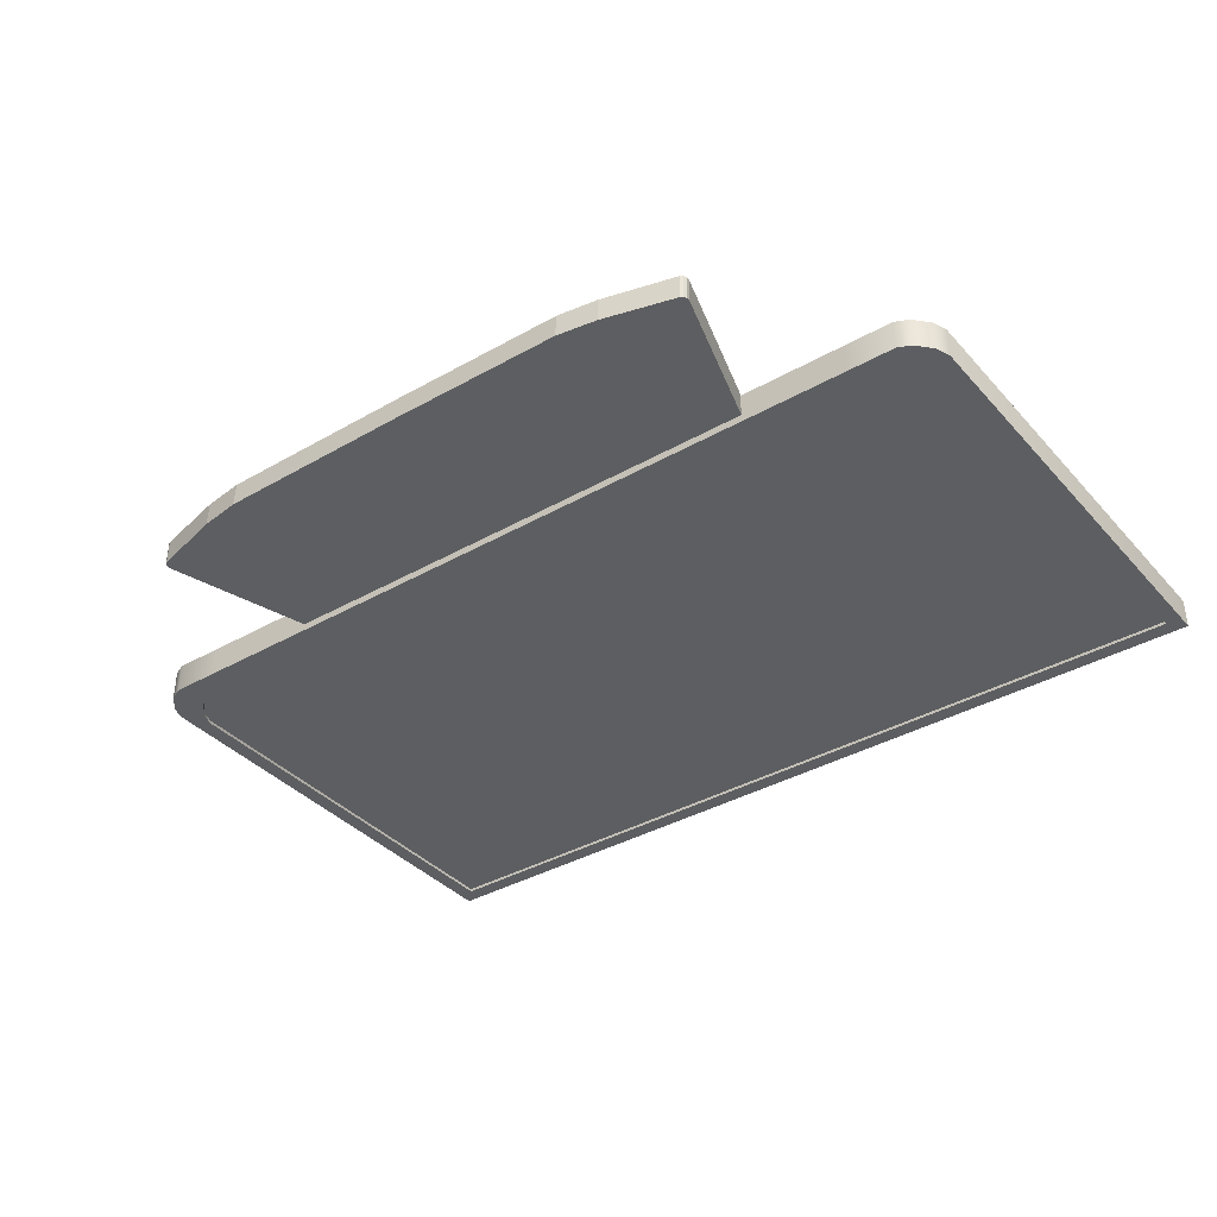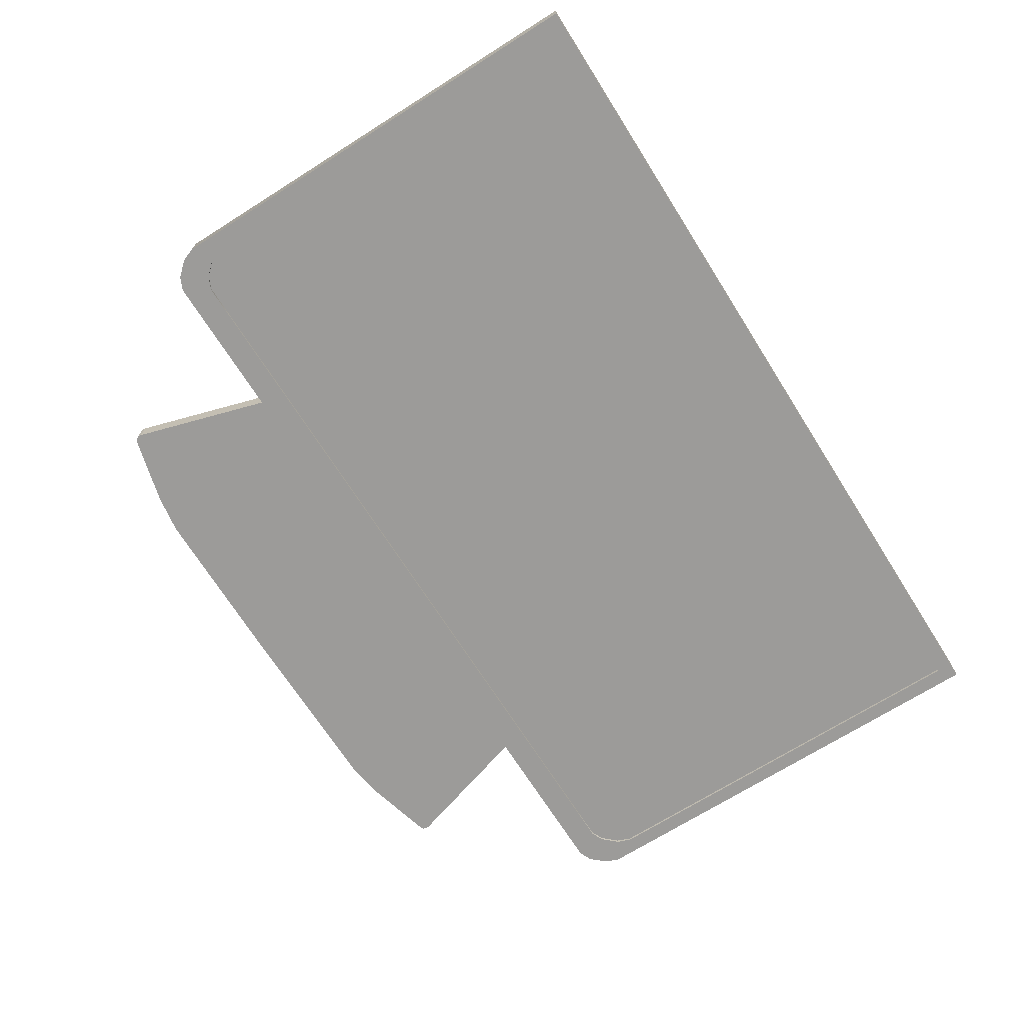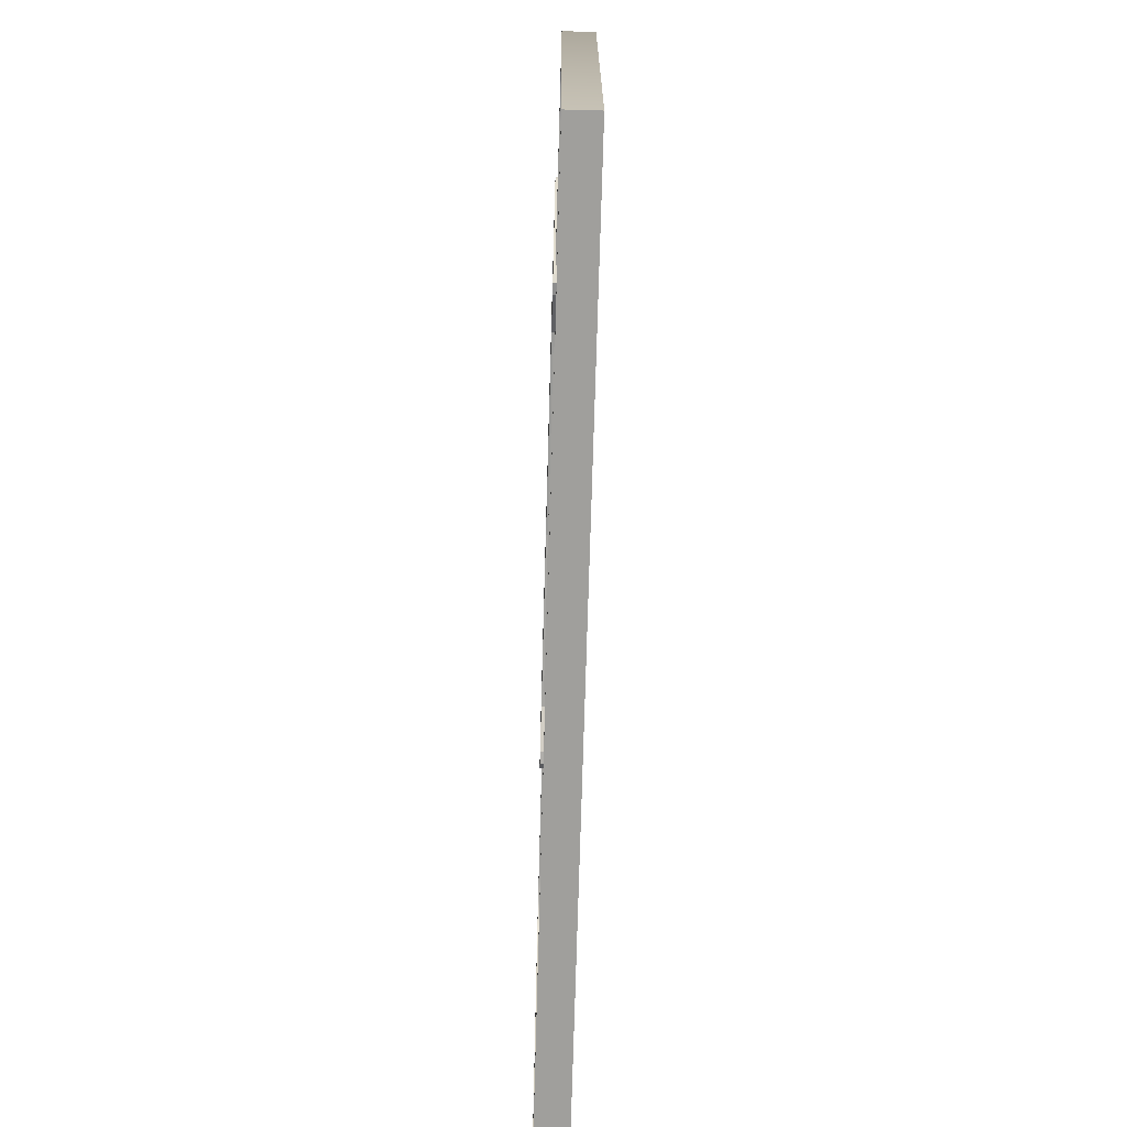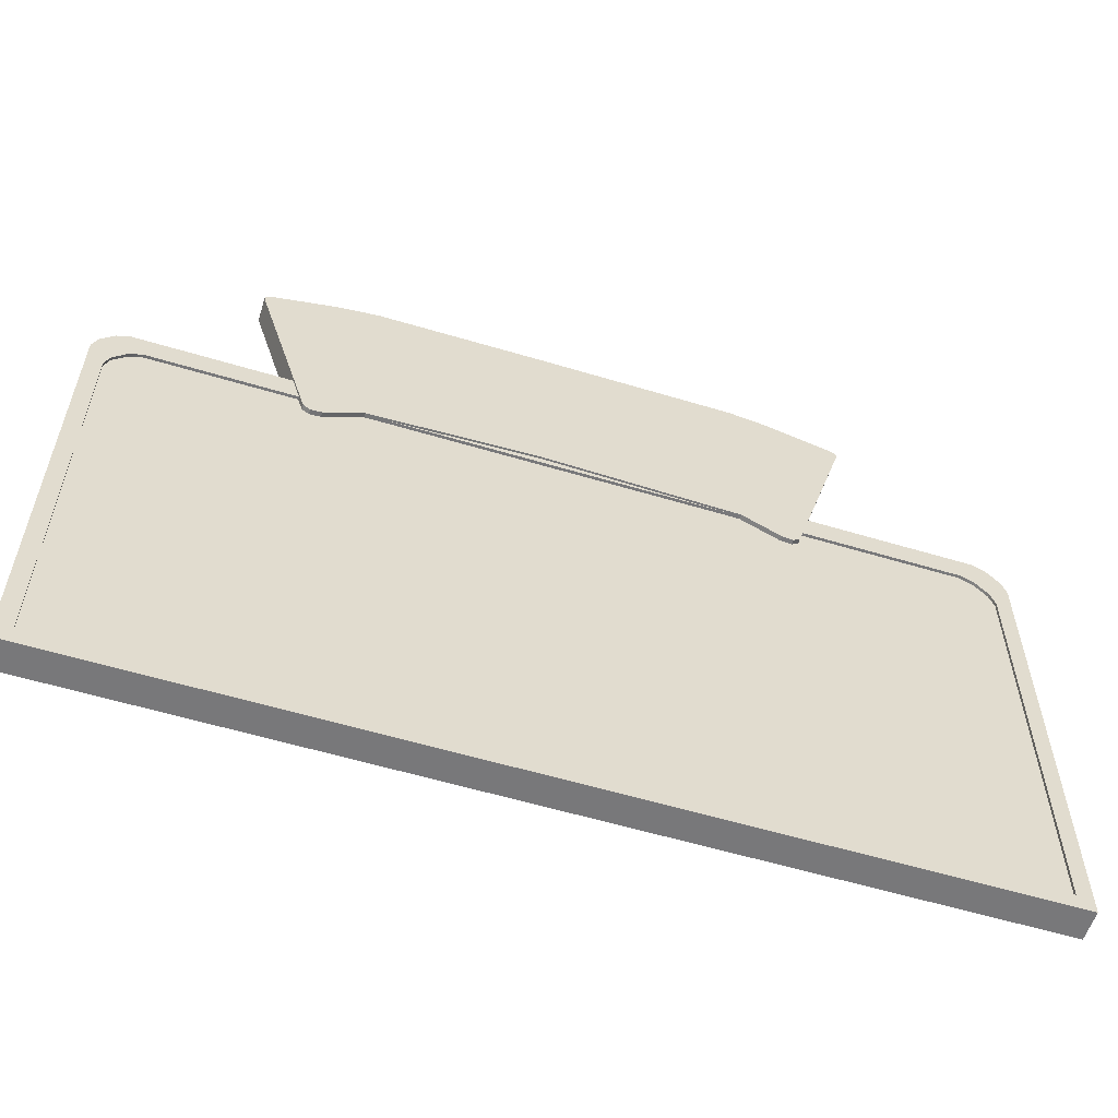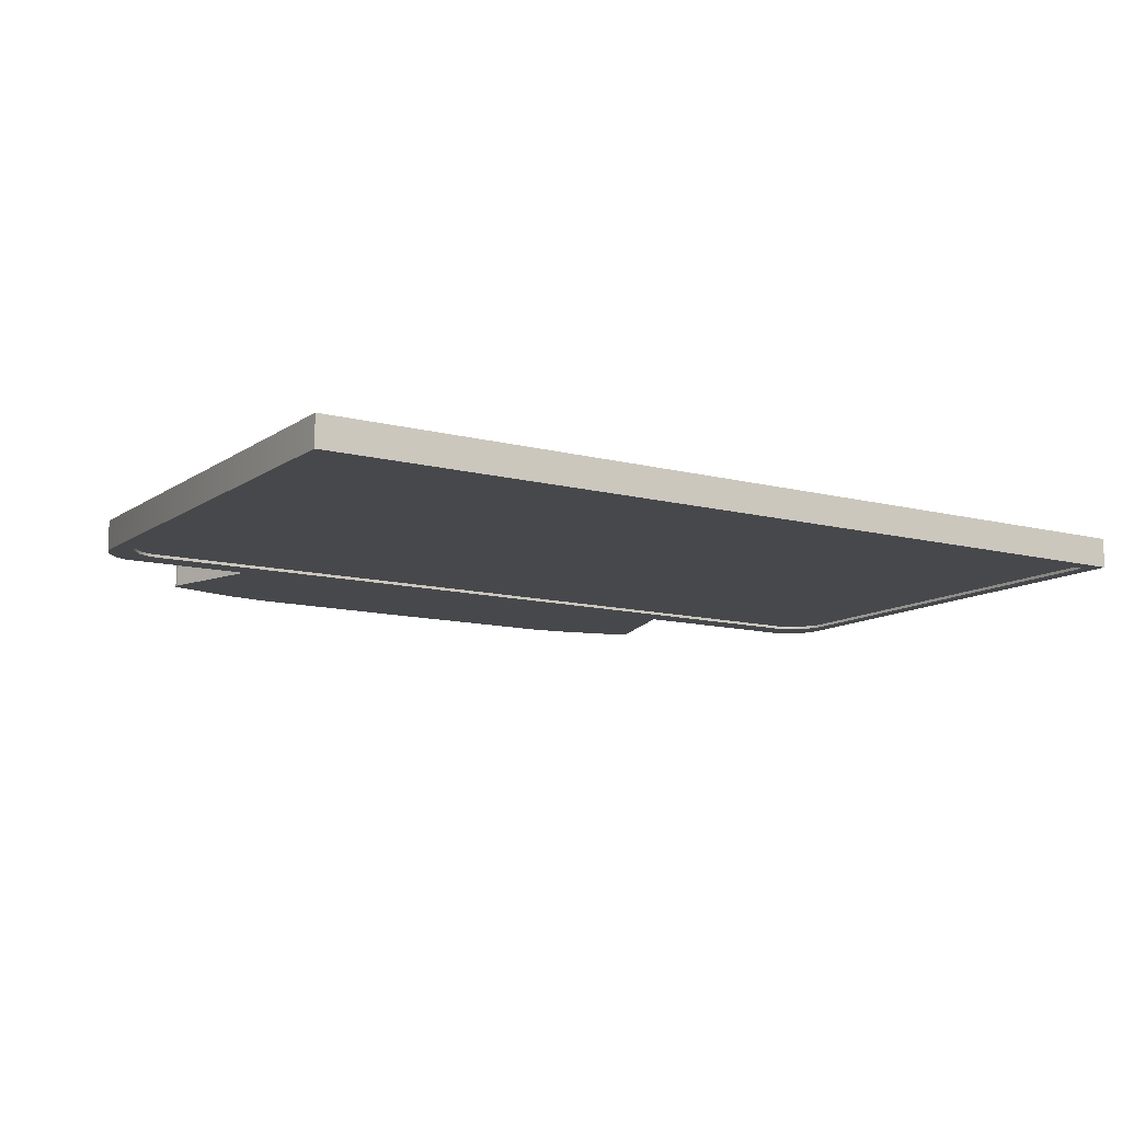
<metadata>
{"format":"obj","ext":"obj","renderer":"f3d","projection":"perspective","resolution":1024,"background":"white","views":[{"elev":-37.3,"azim":-143.7,"up":"+Z"},{"elev":-69.9,"azim":-57.7,"up":"+Z"},{"elev":-71.2,"azim":88.4,"up":"+Y"},{"elev":-57.5,"azim":-17.4,"up":"+Y"},{"elev":-11.6,"azim":-32.4,"up":"+Z"}]}
</metadata>
<code>
g Boss_Exit
v 1.912 1.953 -0.06606
v 1.912 1.954 -0.05295
v 1.912 0.07826 -0.05295
v 1.912 0.07826 -0.06606
v -1.906 0.07826 -0.06606
v -1.906 0.07826 -0.05295
v -1.906 1.954 -0.05295
v -1.906 1.953 -0.06606
v -1.883 2.015 -0.06605
v -1.883 2.016 -0.05295
v -1.824 2.079 -0.06605
v -1.824 2.079 -0.05295
v -1.766 2.105 -0.06605
v -1.766 2.105 -0.05295
v -1.623 2.105 -0.05295
v -1.623 2.105 -0.06605
v 1.628 2.105 -0.06605
v 1.628 2.105 -0.05295
v 1.772 2.105 -0.05295
v 1.772 2.105 -0.06605
v 1.83 2.079 -0.06605
v 1.83 2.079 -0.05295
v 1.888 2.015 -0.06605
v 1.889 2.016 -0.05295
v 1.912 1.953 -0.06606
v 1.912 1.954 -0.05295
v -1.623 0.07826 -0.06606
v -1.906 0.07826 -0.05295
v -1.906 0.07826 -0.06606
v -1.623 0.07826 -0.05295
v 1.628 0.07826 -0.05295
v 1.628 0.07826 -0.06606
v 1.912 0.07826 -0.06606
v 1.912 0.07826 -0.05295
v -1.906 0.07826 0.06606
v -1.906 0.07826 0.05295
v -1.623 0.07826 0.05295
v -1.623 0.07826 0.06606
v 1.628 0.07826 0.06606
v 1.628 0.07826 0.05295
v 1.912 0.07826 0.05295
v 1.912 0.07826 0.06606
v 1.912 0.07826 0.06606
v 1.912 0.07826 0.05295
v 1.912 1.954 0.05295
v 1.912 1.953 0.06606
v 1.888 2.015 0.06606
v 1.889 2.016 0.05295
v 1.83 2.079 0.06606
v 1.83 2.079 0.05295
v 1.772 2.105 0.06606
v 1.772 2.105 0.05295
v 1.628 2.105 0.05295
v 1.628 2.105 0.06606
v -1.623 2.105 0.06606
v -1.623 2.105 0.05295
v -1.766 2.105 0.05295
v -1.766 2.105 0.06606
v -1.824 2.079 0.06606
v -1.824 2.079 0.05295
v -1.883 2.015 0.06606
v -1.883 2.016 0.05295
v -1.906 1.953 0.06606
v -1.906 1.954 0.05295
v 1.982 0.008074 -0.06606
v 1.982 0.008074 0.06606
v 1.982 2.07 0.06606
v 1.982 2.07 -0.06605
v 1.959 2.132 -0.06605
v 1.959 2.132 0.06606
v 1.9 2.196 -0.06605
v 1.9 2.196 0.06606
v 1.842 2.223 -0.06605
v 1.842 2.223 0.06606
v 1.628 2.223 0.06606
v 1.628 2.223 -0.06605
v -1.623 2.223 -0.06605
v -1.623 2.223 0.06606
v -1.836 2.223 0.06606
v -1.836 2.223 -0.06605
v -1.894 2.196 -0.06605
v -1.894 2.196 0.06606
v 1.628 0.008074 -0.06606
v 1.982 0.008074 0.06606
v 1.982 0.008074 -0.06606
v 1.628 0.008074 0.06606
v -1.623 0.008074 0.06606
v -1.623 0.008074 -0.06606
v -1.977 0.008074 -0.06606
v -1.977 0.008074 0.06606
v -1.977 0.008074 0.06606
v -1.977 0.008074 -0.06606
v -1.977 2.07 -0.06605
v -1.977 2.07 0.06606
v -1.953 2.132 0.06606
v -1.953 2.132 -0.06605
v -1.894 2.196 0.06606
v -1.894 2.196 -0.06605
v -1.906 1.953 0.06606
v -1.906 1.954 0.05295
v -1.906 0.07826 0.05295
v -1.906 0.07826 0.06606
v -0.8459 2.103 -0.03347
v -1.019 2.016 -0.03347
v -1.019 2.016 0.07484
v -0.8459 2.103 0.07484
v -1.34 2.87 -0.03347
v -1.346 2.856 -0.03347
v -1.345 2.839 -0.03347
v -1.328 2.878 -0.03347
v -1.102 2.036 -0.03347
v -1.07 2.011 -0.03347
v -1.019 2.959 -0.03347
v -1.019 2.016 -0.03347
v -0.8456 2.986 -0.03347
v -0.8459 2.103 -0.03347
v -0.08341 2.991 -0.03347
v -0.08964 2.134 -0.03347
v 0.78 2.986 -0.03347
v 0.7797 2.103 -0.03347
v 0.9537 2.959 -0.03347
v 0.9537 2.016 -0.03347
v 1.004 2.011 -0.03347
v 1.036 2.036 -0.03347
v 1.262 2.878 -0.03347
v 1.274 2.87 -0.03347
v 1.279 2.839 -0.03347
v 1.28 2.856 -0.03347
v -1.07 2.011 -0.03347
v -1.07 2.011 0.07484
v -1.019 2.016 0.07484
v -1.019 2.016 -0.03347
v -1.07 2.011 -0.03347
v -1.102 2.036 -0.03347
v -1.102 2.036 0.07484
v -1.07 2.011 0.07484
v -1.102 2.036 0.07484
v -1.102 2.036 -0.03347
v -1.345 2.839 -0.03347
v -1.345 2.839 0.07484
v -1.346 2.855 0.07484
v -1.345 2.839 0.07484
v -1.345 2.839 -0.03347
v -1.346 2.856 -0.03347
v -1.345 2.839 0.07484
v -1.346 2.855 0.07484
v -1.34 2.869 0.07484
v -1.328 2.877 0.07484
v -1.102 2.036 0.07484
v -1.07 2.011 0.07484
v -1.019 2.016 0.07484
v -1.019 2.955 0.07484
v -0.8459 2.103 0.07484
v -0.8456 2.979 0.07484
v -0.08964 2.134 0.07484
v -0.08341 2.984 0.07484
v 0.7797 2.103 0.07484
v 0.78 2.979 0.07484
v 0.9537 2.016 0.07484
v 0.9537 2.955 0.07484
v 1.004 2.011 0.07484
v 1.036 2.036 0.07484
v 1.262 2.877 0.07484
v 1.274 2.869 0.07484
v 1.279 2.839 0.07484
v 1.28 2.855 0.07484
v -1.34 2.869 0.07484
v -1.346 2.855 0.07484
v -1.346 2.856 -0.03347
v -1.34 2.87 -0.03347
v -1.328 2.877 0.07484
v -1.34 2.869 0.07484
v -1.34 2.87 -0.03347
v -1.328 2.878 -0.03347
v -1.019 2.959 -0.03347
v -1.019 2.955 0.07484
v -1.328 2.877 0.07484
v -1.328 2.878 -0.03347
v -1.019 2.959 -0.03347
v -0.8456 2.986 -0.03347
v -0.8456 2.979 0.07484
v -1.019 2.955 0.07484
v -0.8456 2.986 -0.03347
v -0.08341 2.984 0.07484
v -0.8456 2.979 0.07484
v -0.08341 2.991 -0.03347
v 0.78 2.979 0.07484
v 0.78 2.986 -0.03347
v -0.08964 2.134 -0.03347
v -0.8459 2.103 -0.03347
v -0.8459 2.103 0.07484
v -0.08964 2.134 0.07484
v 0.7797 2.103 -0.03347
v -0.08964 2.134 -0.03347
v -0.08964 2.134 0.07484
v 0.7797 2.103 0.07484
v 0.9537 2.016 -0.03347
v 0.7797 2.103 -0.03347
v 0.7797 2.103 0.07484
v 0.9537 2.016 0.07484
v 0.78 2.986 -0.03347
v 0.9537 2.959 -0.03347
v 0.9537 2.955 0.07484
v 0.78 2.979 0.07484
v 1.262 2.878 -0.03347
v 1.262 2.877 0.07484
v 0.9537 2.955 0.07484
v 0.9537 2.959 -0.03347
v 1.262 2.878 -0.03347
v 1.274 2.87 -0.03347
v 1.274 2.869 0.07484
v 1.262 2.877 0.07484
v 1.274 2.87 -0.03347
v 1.28 2.856 -0.03347
v 1.28 2.855 0.07484
v 1.274 2.869 0.07484
v 1.28 2.856 -0.03347
v 1.279 2.839 -0.03347
v 1.279 2.839 0.07484
v 1.28 2.855 0.07484
v 1.036 2.036 -0.03347
v 1.036 2.036 0.07484
v 1.279 2.839 0.07484
v 1.279 2.839 -0.03347
v 1.004 2.011 0.07484
v 1.036 2.036 0.07484
v 1.036 2.036 -0.03347
v 1.004 2.011 -0.03347
v 0.9537 2.016 -0.03347
v 0.9537 2.016 0.07484
v 1.004 2.011 0.07484
v 1.004 2.011 -0.03347
v -1.906 0.07826 -0.06606
v -1.623 0.008074 -0.06606
v -1.623 0.07826 -0.06606
v 1.628 0.07826 -0.06606
v -1.977 0.008074 -0.06606
v 1.628 0.008074 -0.06606
v 1.982 0.008074 -0.06606
v 1.912 0.07826 -0.06606
v -1.906 1.953 -0.06606
v -1.977 2.07 -0.06605
v -1.953 2.132 -0.06605
v -1.883 2.015 -0.06605
v -1.894 2.196 -0.06605
v -1.824 2.079 -0.06605
v 1.982 2.07 -0.06605
v 1.912 1.953 -0.06606
v 1.888 2.015 -0.06605
v 1.959 2.132 -0.06605
v 1.83 2.079 -0.06605
v 1.9 2.196 -0.06605
v -1.836 2.223 -0.06605
v -1.766 2.105 -0.06605
v 1.772 2.105 -0.06605
v 1.842 2.223 -0.06605
v -1.623 2.105 -0.06605
v -1.623 2.223 -0.06605
v 1.628 2.223 -0.06605
v 1.628 2.105 -0.06605
v -1.766 2.105 0.06606
v -1.623 2.223 0.06606
v -1.623 2.105 0.06606
v 1.628 2.105 0.06606
v -1.836 2.223 0.06606
v 1.628 2.223 0.06606
v -1.894 2.196 0.06606
v -1.824 2.079 0.06606
v -1.953 2.132 0.06606
v -1.883 2.015 0.06606
v 1.842 2.223 0.06606
v 1.772 2.105 0.06606
v 1.83 2.079 0.06606
v 1.9 2.196 0.06606
v 1.888 2.015 0.06606
v 1.959 2.132 0.06606
v -1.977 2.07 0.06606
v -1.906 1.953 0.06606
v -1.906 0.07826 0.06606
v -1.977 0.008074 0.06606
v 1.912 1.953 0.06606
v 1.982 2.07 0.06606
v 1.982 0.008074 0.06606
v 1.912 0.07826 0.06606
v -1.623 0.07826 0.06606
v -1.623 0.008074 0.06606
v 1.628 0.008074 0.06606
v 1.628 0.07826 0.06606
v -1.883 2.016 -0.05295
v -1.906 1.954 -0.05295
v -1.906 0.07826 -0.05295
v -1.824 2.079 -0.05295
v -1.766 2.105 -0.05295
v -1.623 2.105 -0.05295
v -1.623 0.07826 -0.05295
v 1.628 2.105 -0.05295
v 1.628 0.07826 -0.05295
v 1.772 2.105 -0.05295
v 1.83 2.079 -0.05295
v 1.889 2.016 -0.05295
v 1.912 1.954 -0.05295
v 1.912 0.07826 -0.05295
v 1.889 2.016 0.05295
v 1.912 1.954 0.05295
v 1.912 0.07826 0.05295
v 1.628 0.07826 0.05295
v 1.83 2.079 0.05295
v 1.772 2.105 0.05295
v 1.628 2.105 0.05295
v -1.623 2.105 0.05295
v -1.623 0.07826 0.05295
v -1.766 2.105 0.05295
v -1.906 0.07826 0.05295
v -1.824 2.079 0.05295
v -1.883 2.016 0.05295
v -1.906 1.954 0.05295
g Boss_Exit_0
f 3 2 1
f 4 3 1
f 7 6 5
f 8 7 5
f 8 9 7
f 9 10 7
f 10 9 11
f 12 10 11
f 11 13 12
f 13 14 12
f 15 14 13
f 16 15 13
f 15 16 17
f 18 15 17
f 19 18 17
f 20 19 17
f 19 20 21
f 22 19 21
f 21 23 22
f 23 24 22
f 24 23 25
f 26 24 25
f 29 28 27
f 28 30 27
f 30 31 27
f 31 32 27
f 32 31 33
f 31 34 33
f 37 36 35
f 38 37 35
f 37 38 39
f 40 37 39
f 41 40 39
f 42 41 39
f 45 44 43
f 46 45 43
f 46 47 45
f 47 48 45
f 48 47 49
f 50 48 49
f 49 51 50
f 51 52 50
f 53 52 51
f 54 53 51
f 53 54 55
f 56 53 55
f 57 56 55
f 58 57 55
f 57 58 59
f 60 57 59
f 59 61 60
f 61 62 60
f 62 61 63
f 64 62 63
f 67 66 65
f 68 67 65
f 67 68 69
f 70 67 69
f 69 71 70
f 71 72 70
f 72 71 73
f 74 72 73
f 75 74 73
f 76 75 73
f 75 76 77
f 78 75 77
f 79 78 77
f 80 79 77
f 80 81 79
f 81 82 79
f 85 84 83
f 84 86 83
f 86 87 83
f 87 88 83
f 88 87 89
f 87 90 89
f 93 92 91
f 94 93 91
f 93 94 95
f 96 93 95
f 95 97 96
f 97 98 96
f 101 100 99
f 102 101 99
f 105 104 103
f 106 105 103
f 109 108 107
f 109 107 110
f 111 109 110
f 112 111 110
f 112 110 113
f 113 114 112
f 114 113 115
f 116 114 115
f 116 115 117
f 118 116 117
f 118 117 119
f 120 118 119
f 120 119 121
f 122 120 121
f 123 122 121
f 124 123 121
f 124 121 125
f 124 125 126
f 127 124 126
f 126 128 127
f 131 130 129
f 132 131 129
f 135 134 133
f 136 135 133
f 139 138 137
f 140 139 137
f 143 142 141
f 144 143 141
f 147 146 145
f 148 147 145
f 148 145 149
f 148 149 150
f 148 150 151
f 151 152 148
f 151 153 152
f 153 154 152
f 153 155 154
f 155 156 154
f 155 157 156
f 157 158 156
f 157 159 158
f 159 160 158
f 160 159 161
f 160 161 162
f 163 160 162
f 164 163 162
f 164 162 165
f 165 166 164
f 169 168 167
f 170 169 167
f 173 172 171
f 174 173 171
f 177 176 175
f 178 177 175
f 181 180 179
f 182 181 179
f 185 184 183
f 184 186 183
f 184 187 186
f 187 188 186
f 191 190 189
f 192 191 189
f 195 194 193
f 196 195 193
f 199 198 197
f 200 199 197
f 203 202 201
f 204 203 201
f 207 206 205
f 208 207 205
f 211 210 209
f 212 211 209
f 215 214 213
f 216 215 213
f 219 218 217
f 220 219 217
f 223 222 221
f 224 223 221
f 227 226 225
f 228 227 225
f 231 230 229
f 232 231 229
f 235 234 233
f 234 235 236
f 234 237 233
f 238 234 236
f 239 238 236
f 240 239 236
f 233 237 241
f 237 242 241
f 241 242 243
f 244 241 243
f 243 245 244
f 245 246 244
f 247 239 240
f 248 247 240
f 248 249 247
f 249 250 247
f 250 249 251
f 252 250 251
f 246 245 253
f 254 246 253
f 251 255 252
f 255 256 252
f 254 253 257
f 253 258 257
f 259 256 255
f 258 259 257
f 260 259 255
f 259 260 257
f 263 262 261
f 262 263 264
f 262 265 261
f 266 262 264
f 265 267 261
f 267 268 261
f 268 267 269
f 270 268 269
f 271 266 264
f 272 271 264
f 272 273 271
f 273 274 271
f 274 273 275
f 276 274 275
f 269 277 270
f 277 278 270
f 278 277 279
f 277 280 279
f 275 281 276
f 281 282 276
f 283 282 281
f 284 283 281
f 279 280 285
f 280 286 285
f 287 283 284
f 286 287 285
f 288 287 284
f 287 288 285
g Boss_Exit_1
f 291 290 289
f 291 289 292
f 291 292 293
f 291 293 294
f 294 295 291
f 295 294 296
f 297 295 296
f 297 296 298
f 297 298 299
f 297 299 300
f 297 300 301
f 301 302 297
f 305 304 303
f 303 306 305
f 303 307 306
f 307 308 306
f 308 309 306
f 306 309 310
f 311 306 310
f 311 310 312
f 312 313 311
f 312 314 313
f 314 315 313
f 315 316 313

</code>
